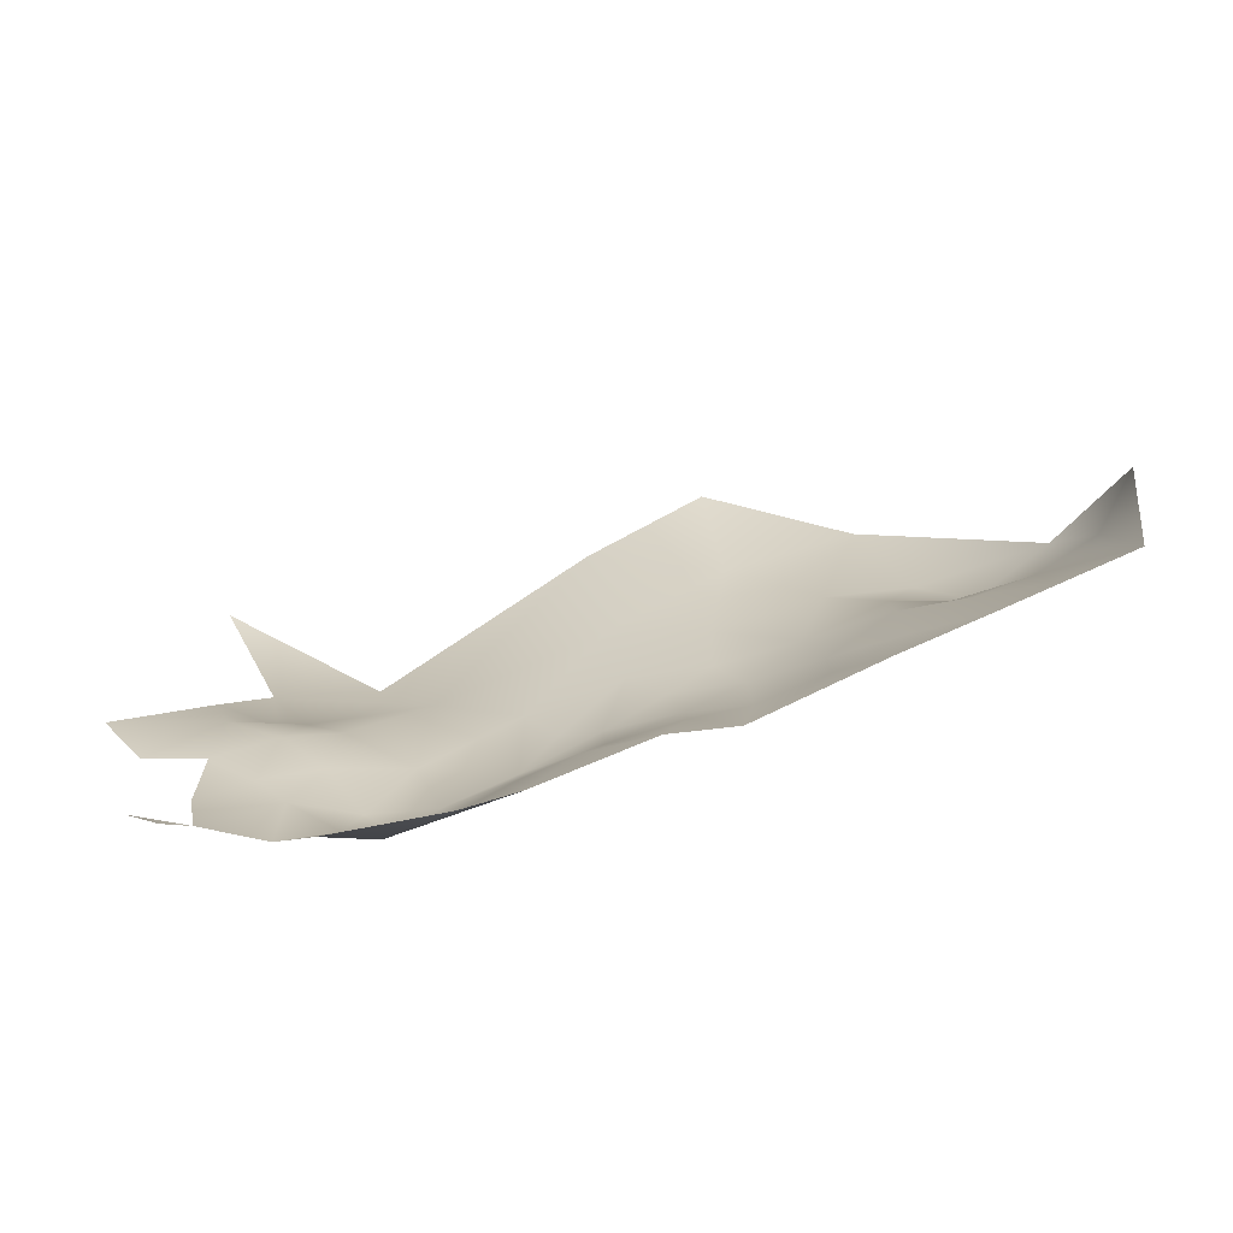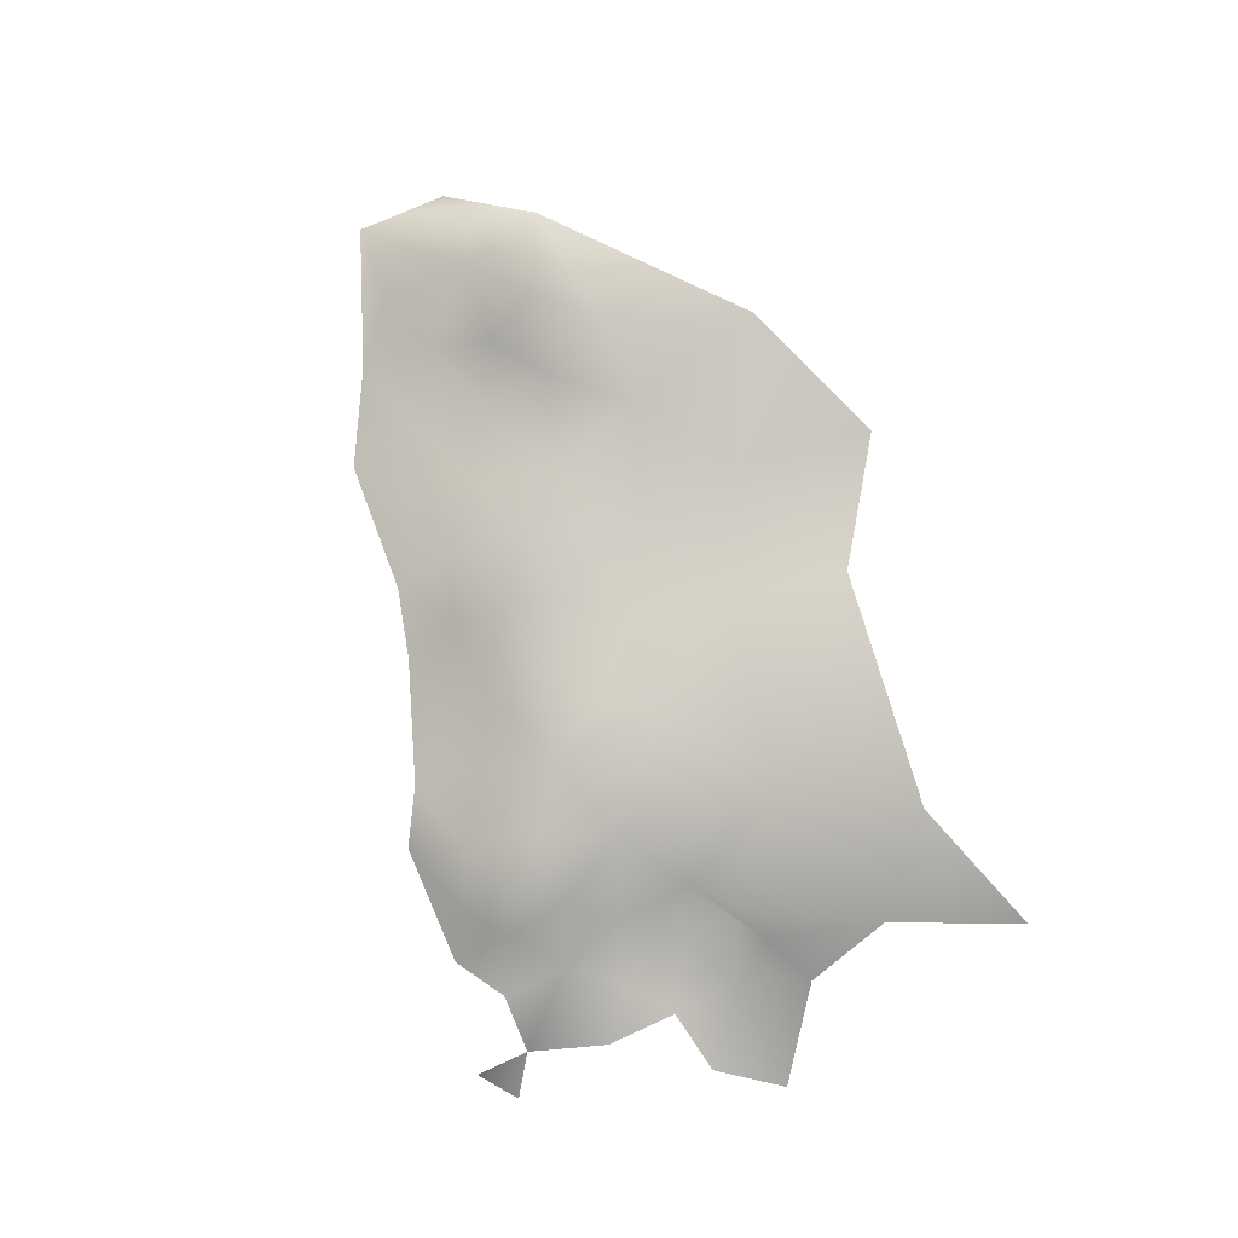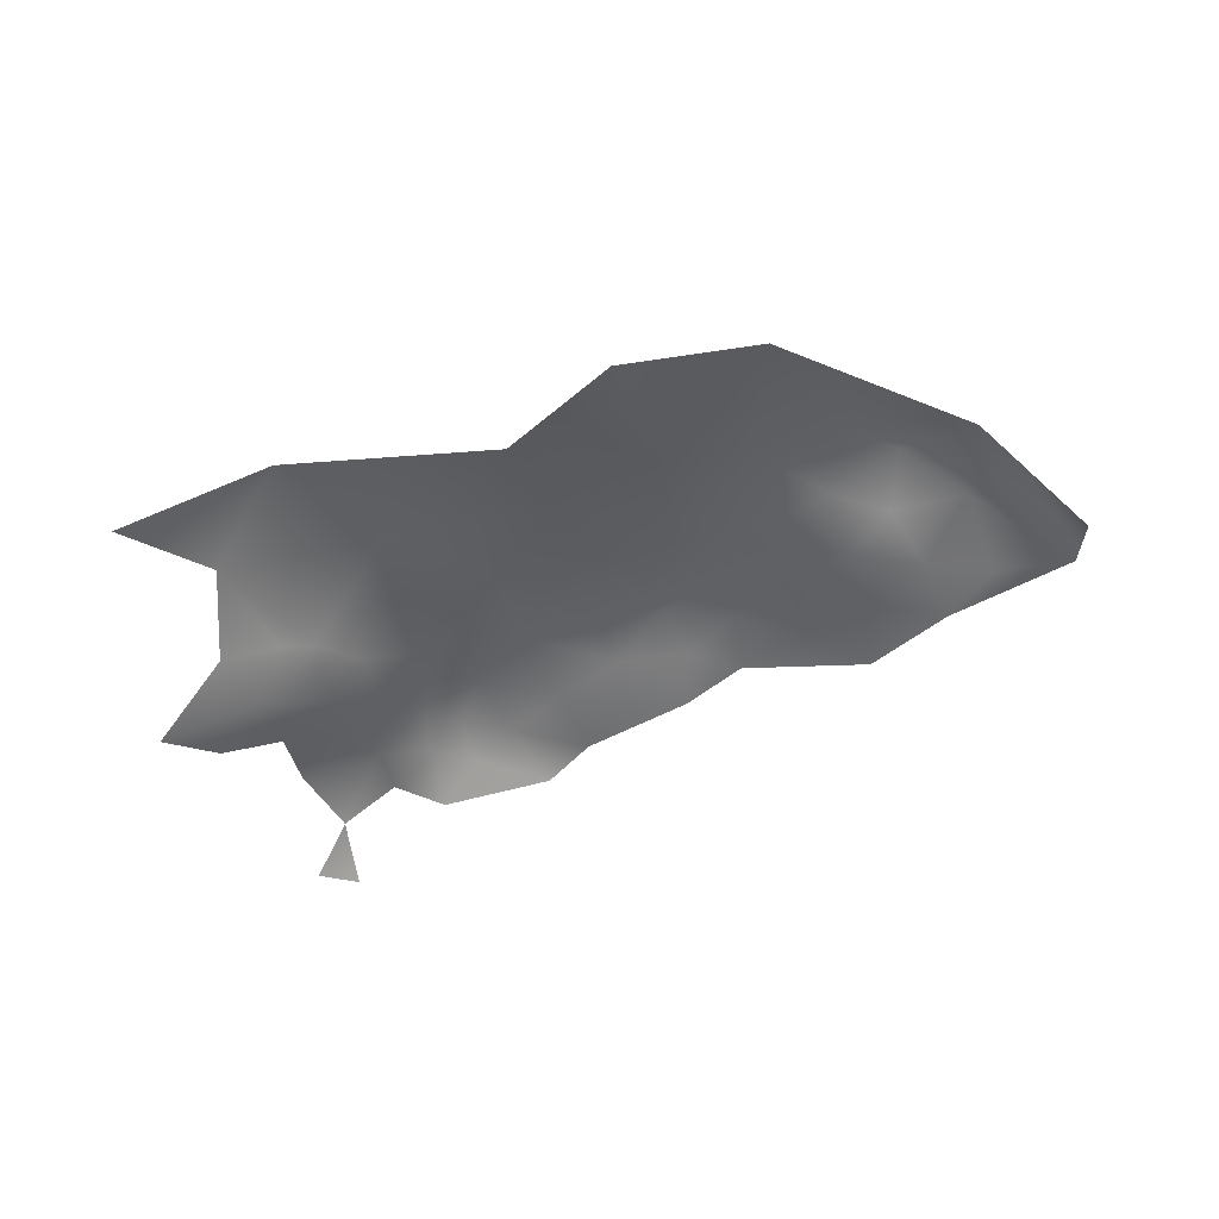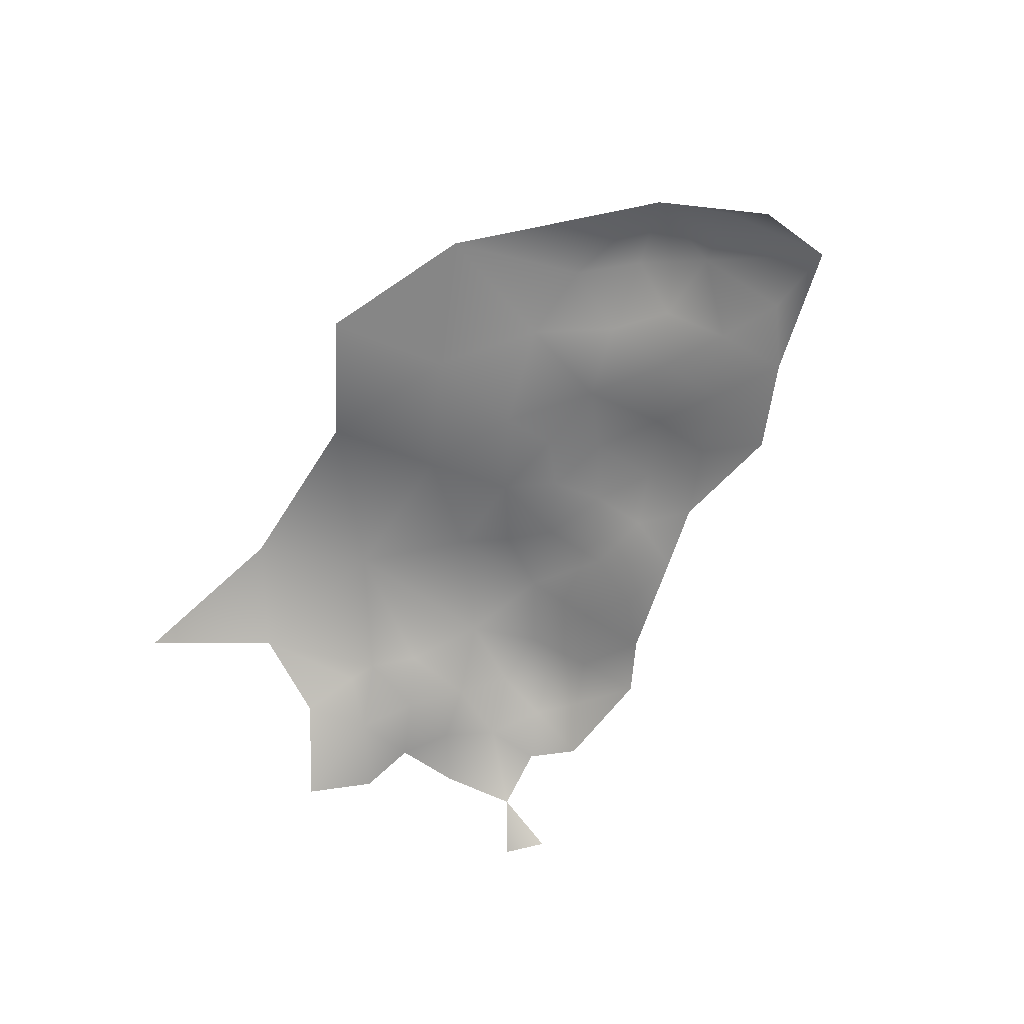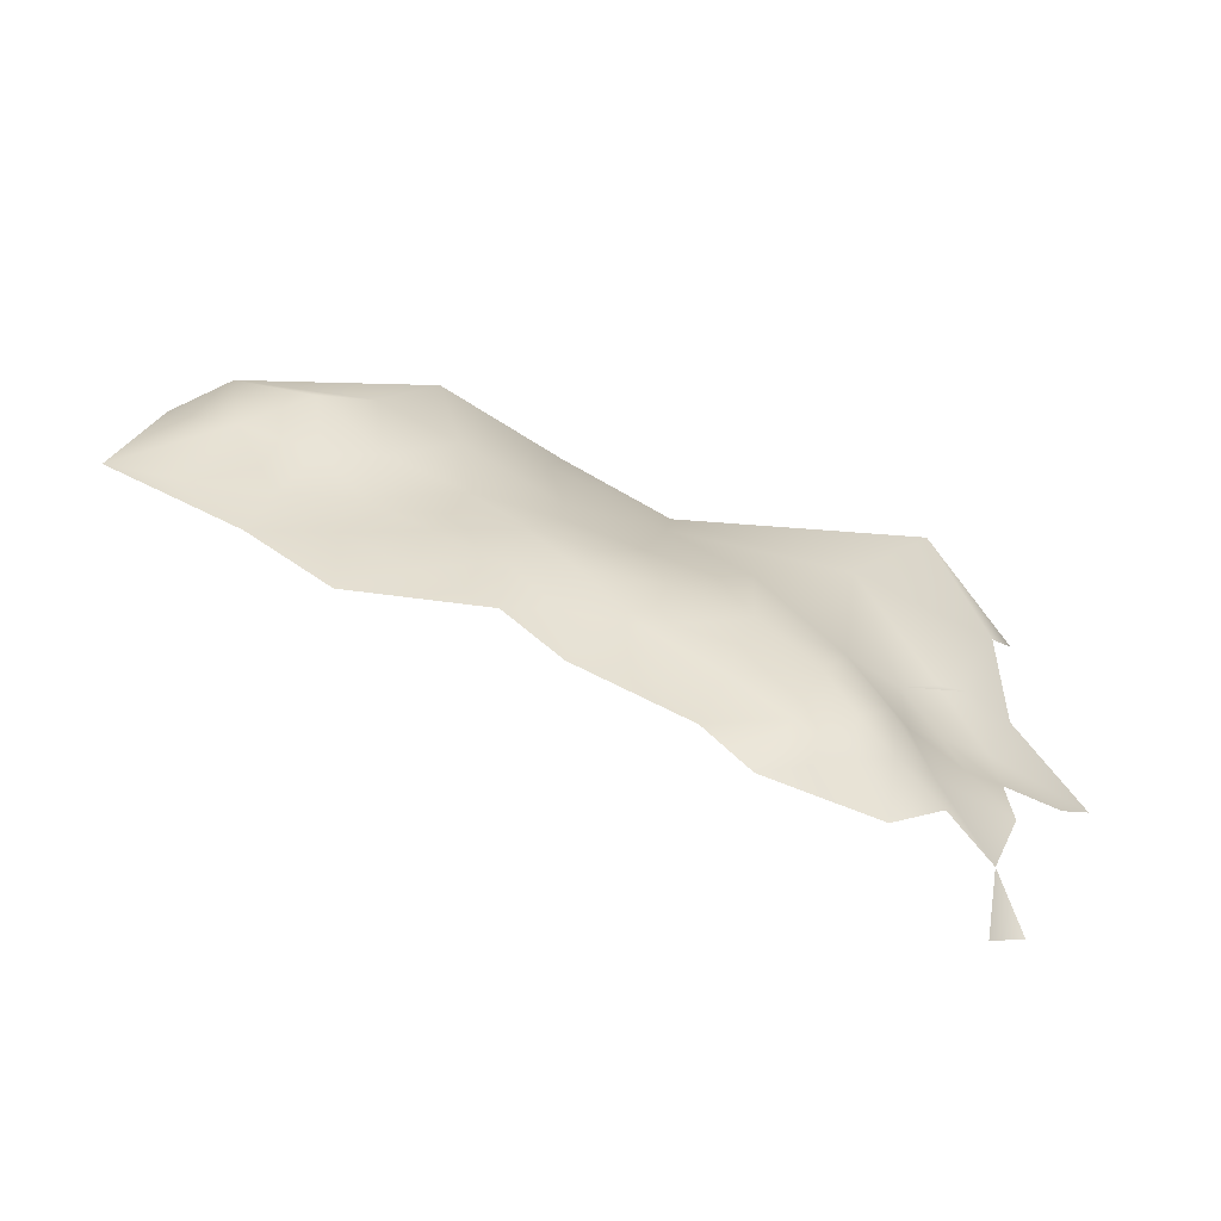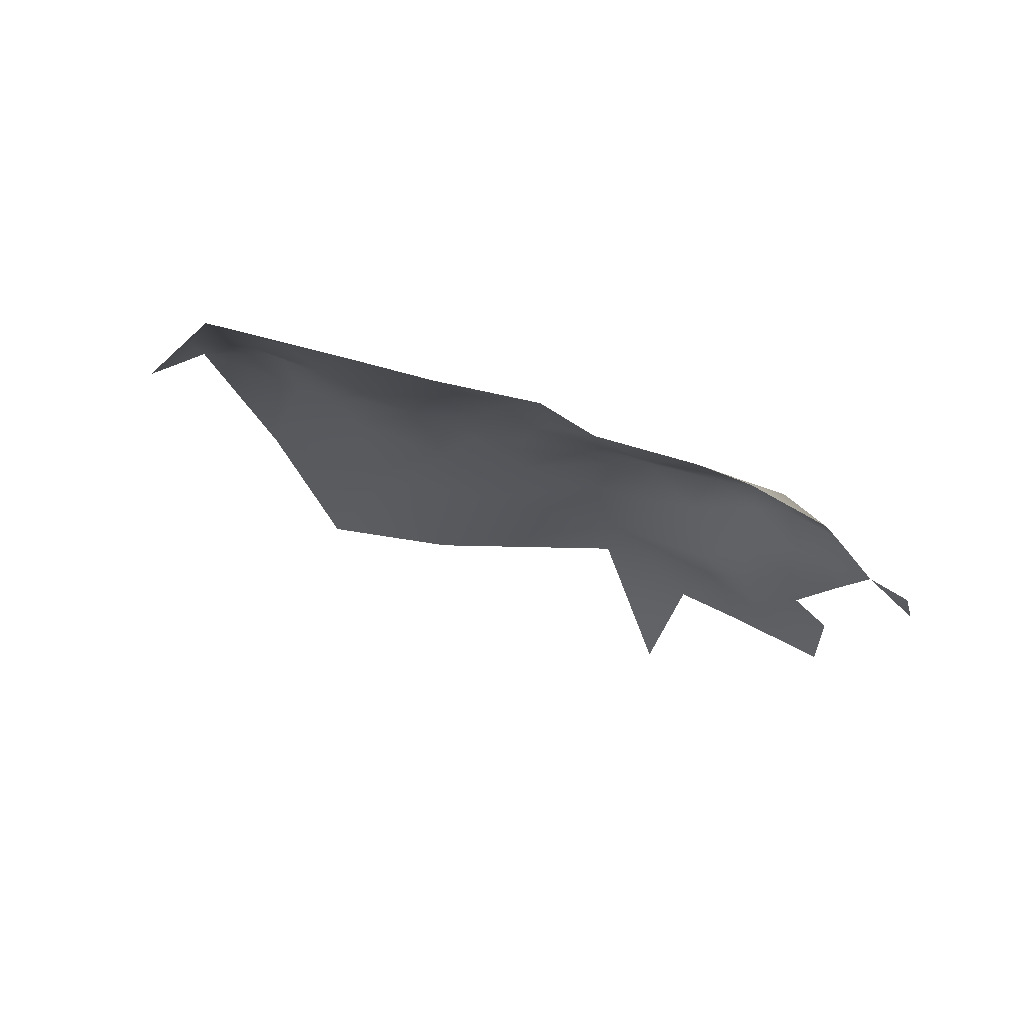
<metadata>
{"format":"obj","ext":"obj","renderer":"f3d","projection":"perspective","resolution":1024,"background":"white","views":[{"elev":-58.5,"azim":-157.6,"up":"+Y"},{"elev":74.8,"azim":67.8,"up":"+Z"},{"elev":-33.0,"azim":-167.6,"up":"+Z"},{"elev":-50.5,"azim":-125.2,"up":"+Z"},{"elev":-74.7,"azim":-13.1,"up":"+Y"},{"elev":-24.9,"azim":-36.4,"up":"+Z"}]}
</metadata>
<code>
v -136.1 819.3 -305.4
v -139.1 814.9 -304.3
v -142.7 801.4 -308.6
v -145.3 803.2 -305.1
v -145.4 799.3 -308.4
v -152.8 800.8 -303
v -143.6 813.8 -303.2
v -144 818.7 -302.7
v -147.9 816.1 -301.6
v -145.8 821.3 -299.5
v -150.9 812.5 -300.4
v -151.2 818 -299.3
v -153.1 808.9 -298.4
v -146.8 811.3 -302
v -149.4 807.8 -301.8
v -149.2 803.2 -302.2
v -152.7 805 -300.2
v -143.5 808.7 -303.6
v -148.1 820.6 -299.3
v -157.8 808.9 -296.9
v -162.3 812.2 -295.4
v -164.7 816.7 -294.4
v -162.2 820.1 -294.6
v -172.5 817.1 -294.5
v -169.7 820.6 -294.7
v -175.3 824.2 -293.7
v -175.4 819.9 -293.7
v -177.7 816.2 -293.9
v -173.7 813.3 -295.1
v -168 814.4 -295.1
v -169.1 809.8 -297
v -178.4 811.3 -295.2
v -174.6 809.6 -296.9
v -163.8 807.4 -298.1
v -168.3 806 -299.3
v -178.3 806.7 -297
v -173.7 805.6 -299
v -183.4 814.2 -295
v -184 809.9 -296.5
v -188.9 812.3 -295.9
v -188.3 807 -298.1
v -159.5 804.5 -299
v -165.1 802.7 -300.2
v -161.5 800.7 -301.7
v -155.7 802.6 -300.2
v -181.6 819.9 -293.3
v -194.7 810.3 -296.6
v -188.3 817.2 -294.7
v -193.6 815.2 -295.1
v -204.5 813.9 -295.4
v -198.5 813.6 -295.2
v -191.6 819.4 -292.8
v -187.7 822.1 -292.6
v -189.1 826.9 -290.1
v -192.9 823 -290
v -205.5 820.6 -297.1
v -183 826.9 -291.7
v -155.7 814.3 -297
v -155.5 805.8 -298.3
v -142 823.5 -301.6
v -202 821.2 -292.8
v -198.7 825.6 -290.7
v -197.3 819.7 -292.3
v -139.8 838.8 -300.1
v -143.5 829.2 -297.5
v -149.1 833.9 -292.4
v -167.1 836.6 -295.8
v -154.8 826.1 -294.3
v -175.6 842 -294.4
v -176.6 832.3 -293.2
v -168 827.3 -294.6
v -185.5 836.9 -290
f 59 45 17
f 59 17 13
f 32 33 29
f 12 9 19
f 36 33 32
f 4 5 3
f 7 8 9
f 42 45 59
f 13 17 15
f 53 52 48
f 13 15 11
f 36 37 33
f 19 8 10
f 19 9 8
f 14 11 15
f 9 12 11
f 20 59 13
f 16 15 17
f 6 17 45
f 6 16 17
f 34 35 43
f 34 31 35
f 49 48 52
f 38 40 39
f 58 20 13
f 58 13 11
f 49 40 48
f 28 32 29
f 27 25 26
f 27 24 25
f 18 7 14
f 58 11 12
f 41 39 40
f 63 62 61
f 46 28 27
f 20 42 59
f 28 24 27
f 28 29 24
f 9 14 7
f 9 11 14
f 40 49 47
f 21 22 30
f 43 44 42
f 43 42 34
f 38 48 40
f 46 38 28
f 38 32 28
f 49 51 47
f 55 63 52
f 62 63 55
f 31 29 33
f 30 29 31
f 30 24 29
f 53 57 54
f 44 45 42
f 37 31 33
f 37 35 31
f 58 21 20
f 39 32 38
f 39 36 32
f 34 20 21
f 34 42 20
f 71 26 25
f 41 40 47
f 63 49 52
f 31 21 30
f 31 34 21
f 25 24 30
f 25 30 22
f 18 14 15
f 2 8 7
f 46 57 53
f 46 48 38
f 46 53 48
f 53 55 52
f 53 54 55
f 4 15 16
f 4 18 15
f 25 22 23
f 10 12 19
f 46 27 26
f 6 45 44
f 8 2 1
f 37 43 35
f 61 56 50
f 21 23 22
f 71 25 23
f 63 51 49
f 26 57 46
f 26 70 57
f 72 57 70
f 41 36 39
f 58 23 21
f 71 70 26
f 54 62 55
f 50 47 51
f 72 54 57
f 56 61 62
f 63 61 50
f 63 50 51
f 67 70 71
f 67 69 70
f 72 70 69
f 66 65 64
f 68 65 66
f 68 19 65
f 68 71 23
f 68 23 58
f 68 58 12
f 67 71 68
f 72 62 54
f 67 68 66
f 60 8 1
f 60 10 8
f 65 10 60
f 19 10 65
f 12 19 68
f 19 12 10

</code>
